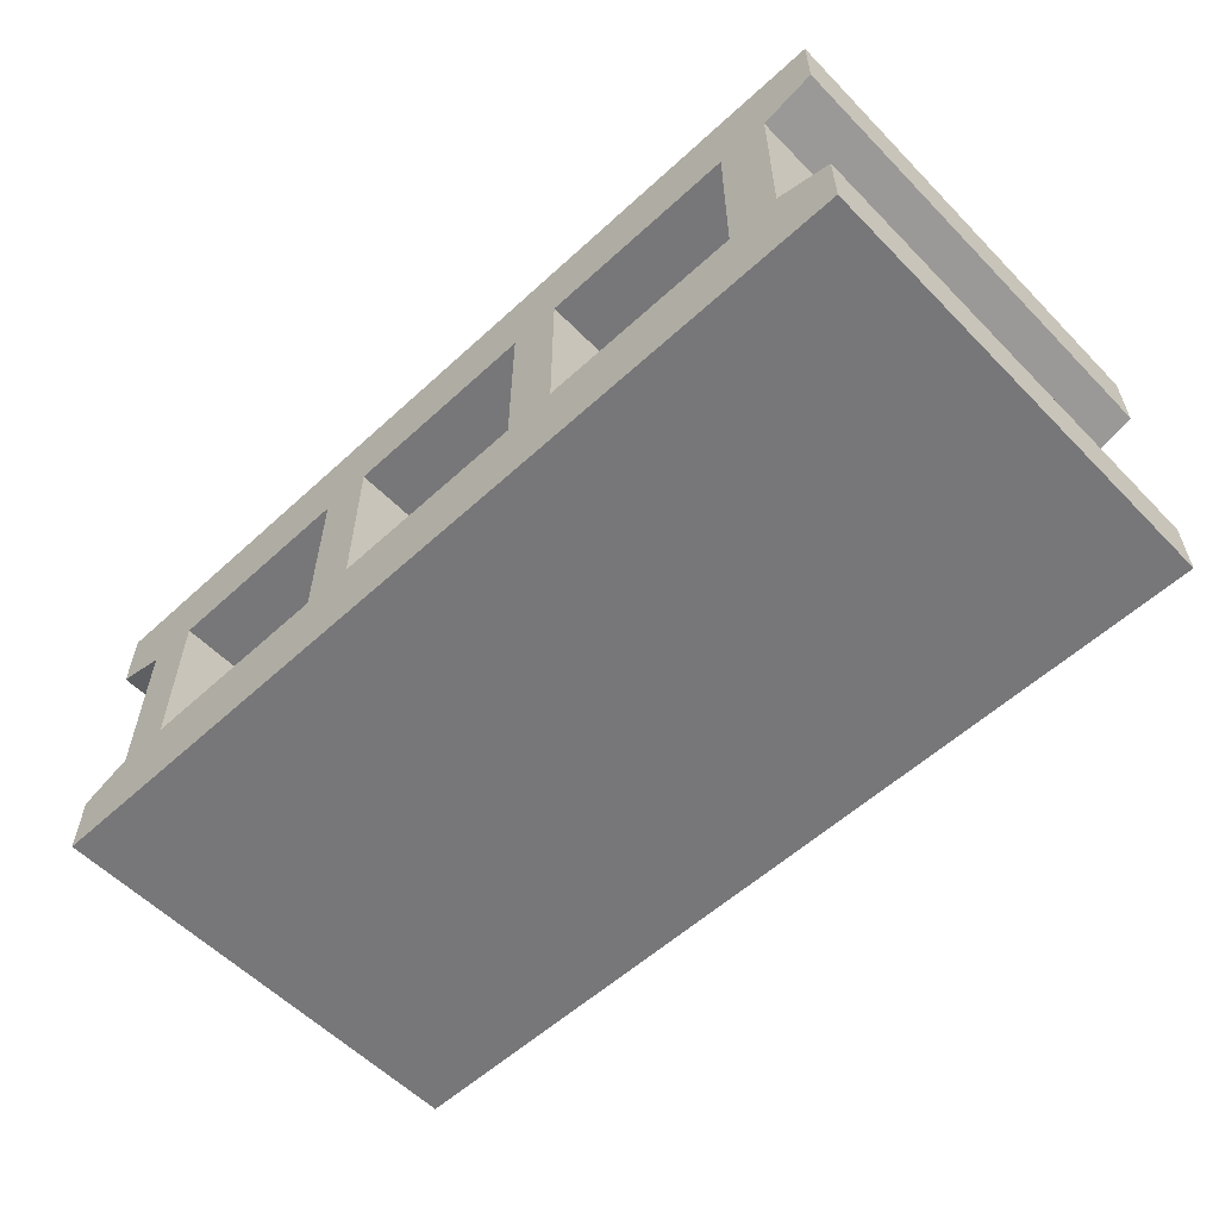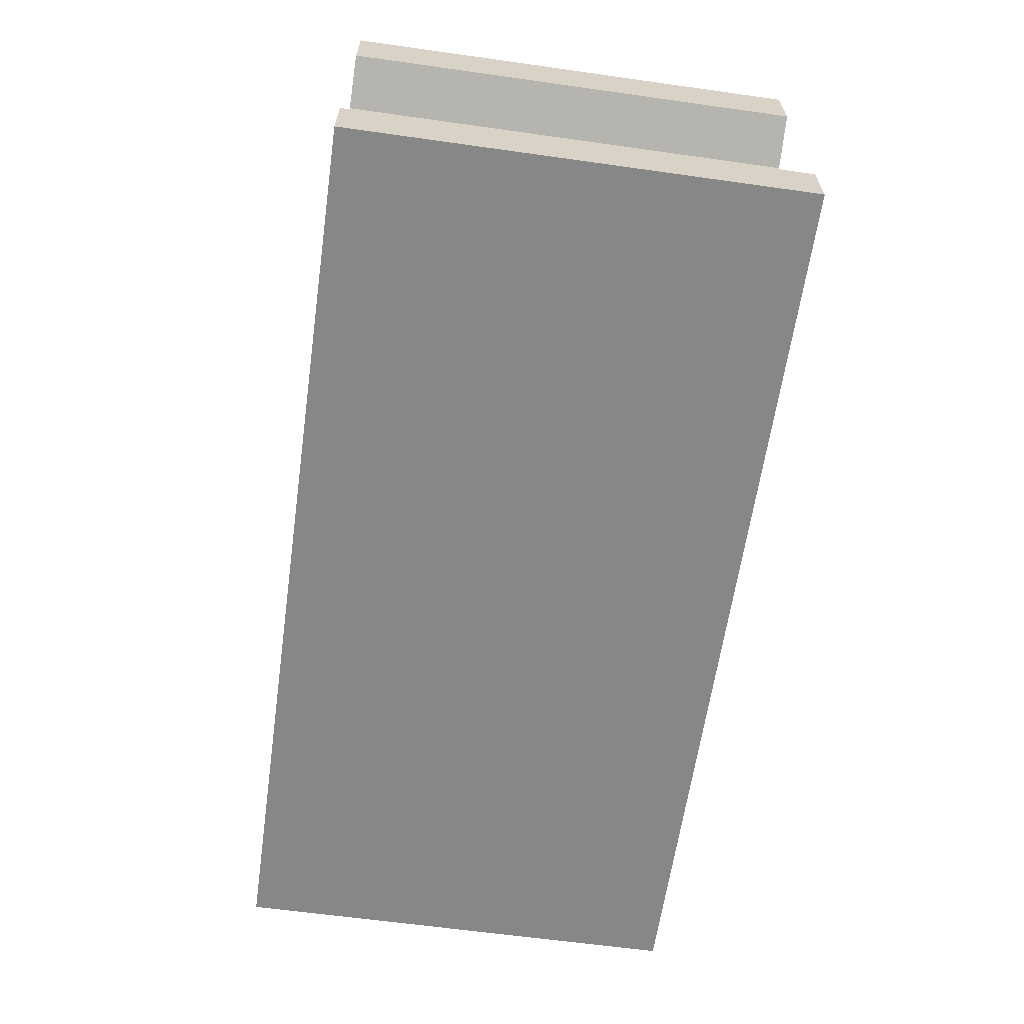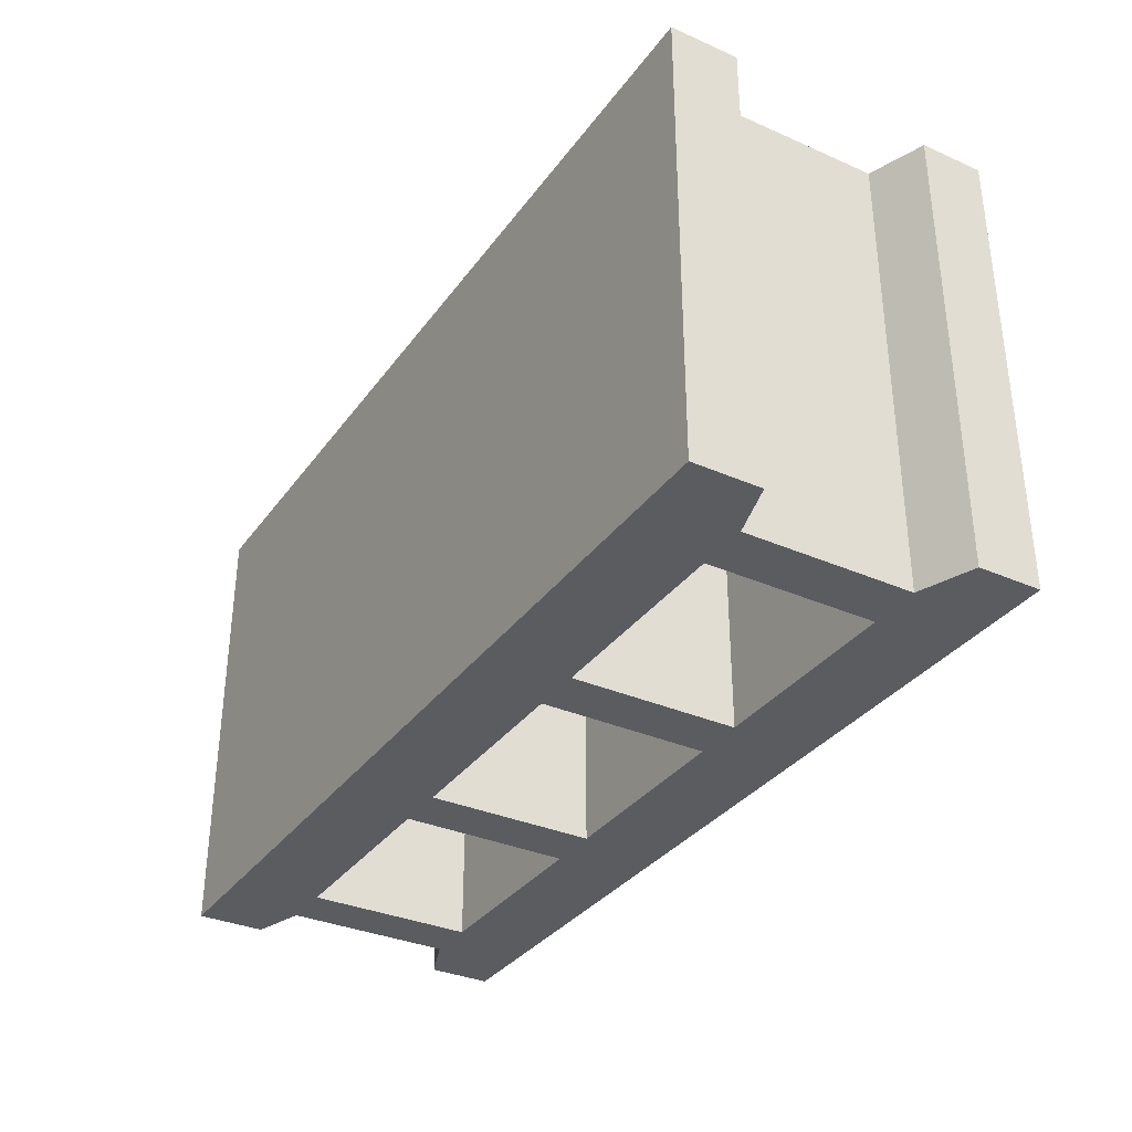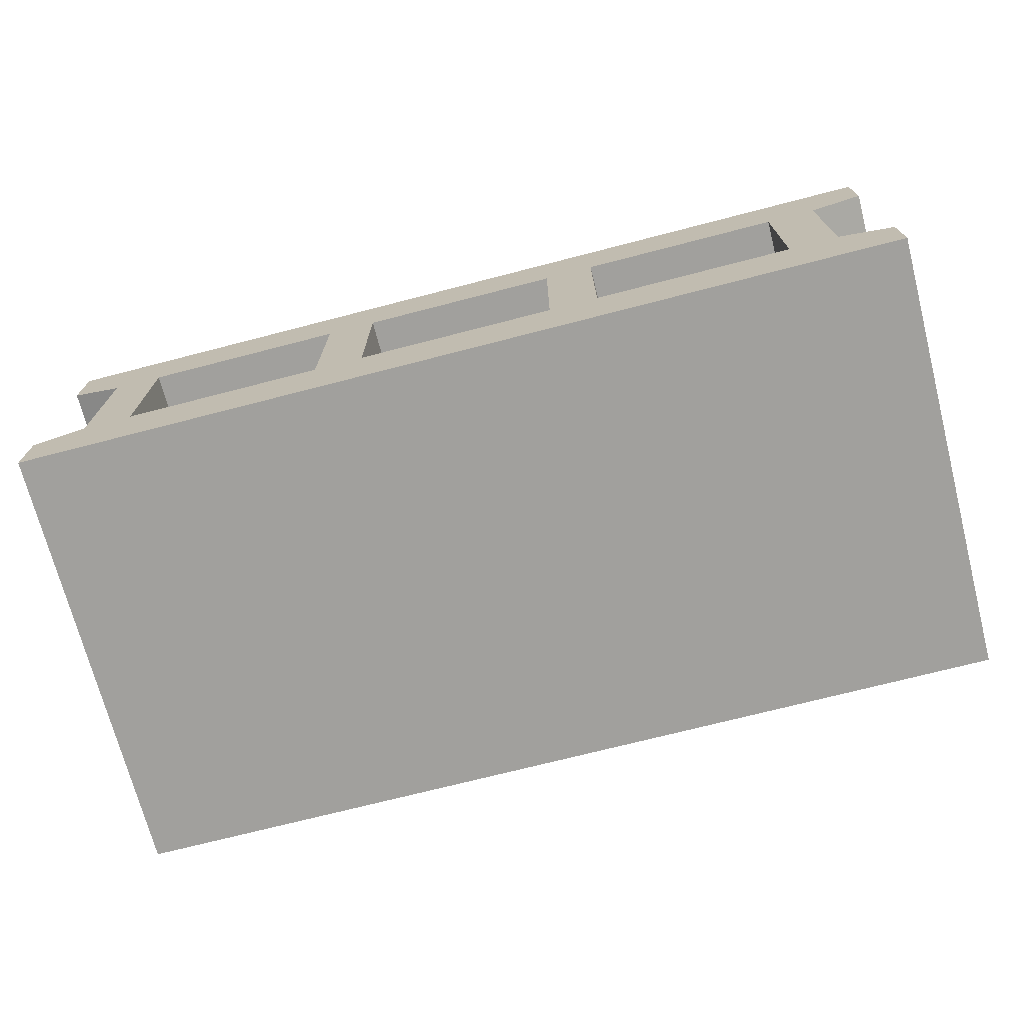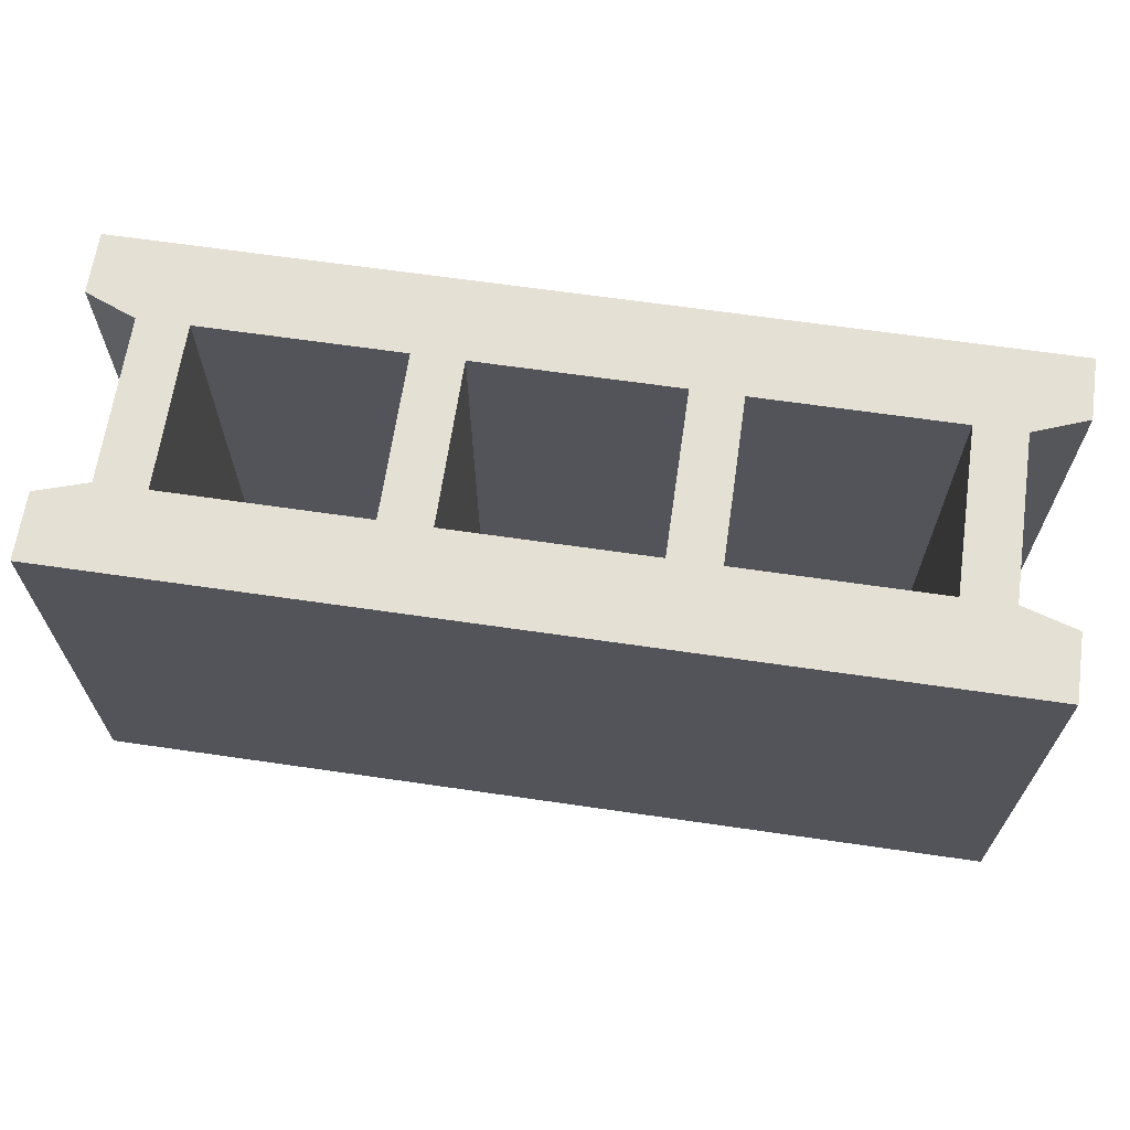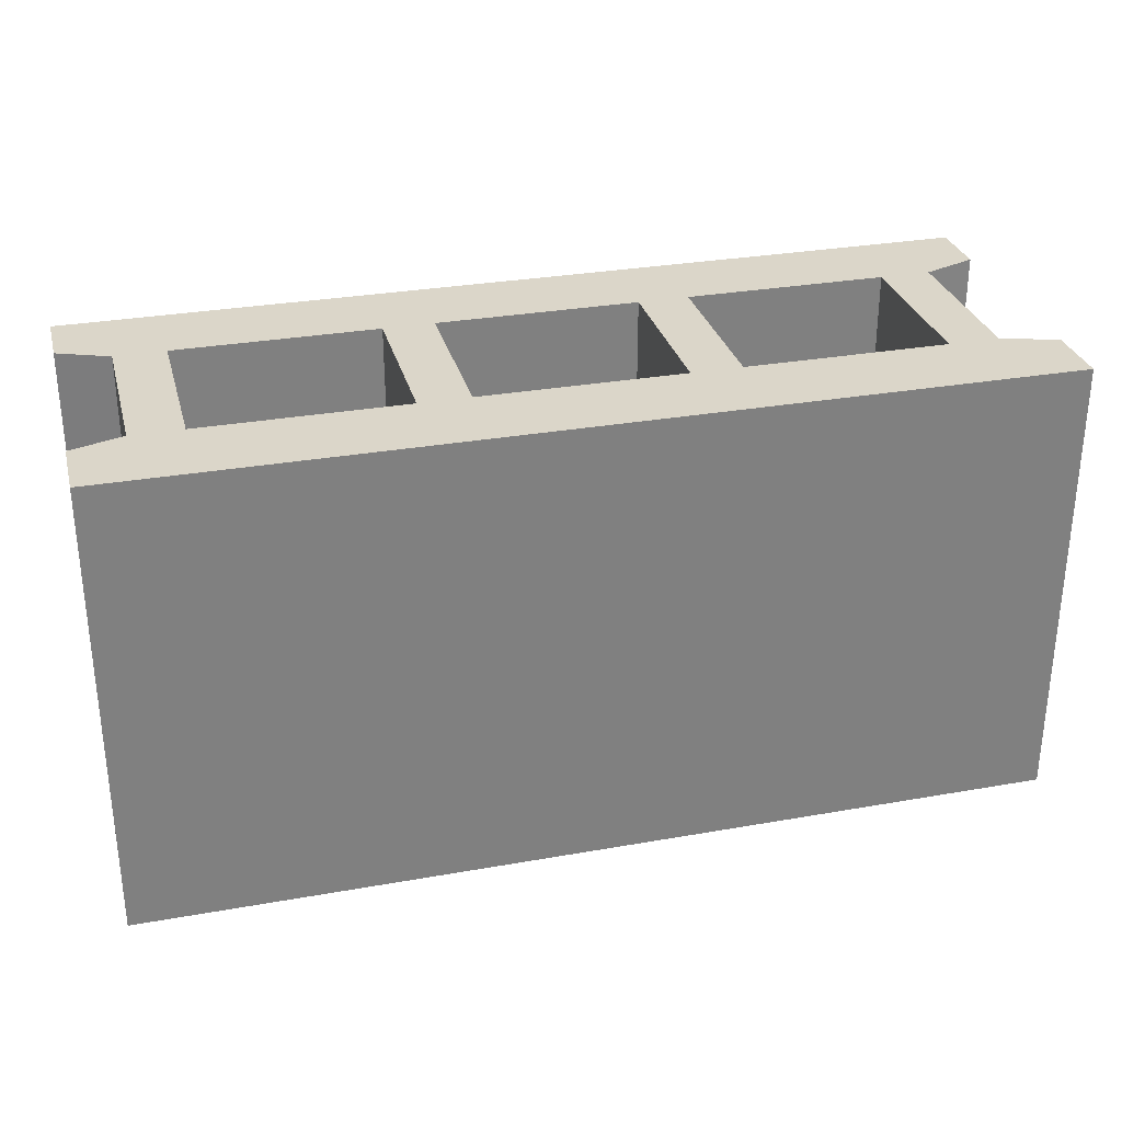
<metadata>
{"format":"obj","ext":"obj","renderer":"f3d","projection":"perspective","resolution":1024,"background":"white","views":[{"elev":-57.2,"azim":-136.4,"up":"+Y"},{"elev":-62.6,"azim":81.9,"up":"+Y"},{"elev":-33.9,"azim":-120.7,"up":"+Z"},{"elev":-71.7,"azim":-165.5,"up":"+Y"},{"elev":65.7,"azim":-171.7,"up":"+Z"},{"elev":30.1,"azim":165.5,"up":"+Z"}]}
</metadata>
<code>
o Cube_Cube.001
v -0.05821 0.00054 -0.1416
v -0.05821 0.00054 0.1445
v -0.628 0.00054 0.1445
v -0.628 0.00054 -0.1416
v -0.05821 0.2093 -0.1416
v -0.05821 0.2093 0.1445
v -0.628 0.2093 0.1445
v -0.628 0.2093 -0.1416
v -0.05821 0.1674 0.1445
v -0.05821 0.03982 -0.1416
v -0.05821 0.03982 0.1445
v -0.628 0.1674 0.1445
v -0.628 0.1674 -0.1416
v -0.628 0.03982 0.1445
v -0.628 0.03982 -0.1416
v -0.05821 0.1674 -0.1416
v -0.09048 0.05272 -0.1416
v -0.09048 0.05272 0.1445
v -0.09048 0.1571 -0.1416
v -0.09048 0.1571 0.1445
v -0.594 0.05272 0.1445
v -0.594 0.05272 -0.1416
v -0.594 0.1571 0.1445
v -0.594 0.1571 -0.1416
v -0.5945 0.00054 -0.1416
v -0.5934 0.00054 0.1445
v -0.5949 0.2093 -0.1416
v -0.5939 0.2093 0.1445
v -0.09134 0.00054 -0.1416
v -0.0903 0.00054 0.1445
v -0.09041 0.2093 -0.1416
v -0.09041 0.2093 0.1445
v -0.4052 0.05272 0.1445
v -0.4052 0.1571 0.1445
v -0.2793 0.05272 0.1445
v -0.2793 0.1571 0.1445
v -0.1219 0.05272 0.1445
v -0.1219 0.1571 0.1445
v -0.2478 0.05272 0.1445
v -0.2478 0.1571 0.1445
v -0.4366 0.05272 0.1445
v -0.4366 0.1571 0.1445
v -0.5625 0.05272 0.1445
v -0.5625 0.1571 0.1445
v -0.2479 0.05272 -0.1416
v -0.248 0.1571 -0.1416
v -0.2794 0.05272 -0.1416
v -0.2793 0.1571 -0.1416
v -0.5625 0.05272 -0.1416
v -0.5627 0.1571 -0.1416
v -0.4051 0.05272 -0.1416
v -0.1218 0.05272 -0.1416
v -0.1218 0.1571 -0.1416
v -0.4052 0.1571 -0.1416
v -0.4366 0.05272 -0.1416
v -0.4365 0.1571 -0.1416
f 25 26 3 4
f 27 8 7 28
f 10 11 2 1
f 8 13 12 7
f 14 15 4 3
f 6 9 16 5
f 18 17 19 20
f 16 9 20 19
f 11 10 17 18
f 22 21 23 24
f 12 13 24 23
f 14 21 22 15
f 29 30 26 25
f 31 27 28 32
f 1 2 30 29
f 5 31 32 6
f 12 23 28 7
f 6 32 20 9
f 3 26 21 14
f 2 11 18 30
f 30 18 37 39 35 33 41 43 21 26
f 32 28 23 44 42 34 36 40 38 20
f 5 16 19 31
f 13 8 27 24
f 25 4 15 22
f 1 29 17 10
f 19 17 52 53
f 25 22 49 55 51 47 45 52 17 29
f 27 31 19 53 46 48 54 56 50 24
f 36 35 39 40
f 42 41 33 34
f 38 37 18 20
f 21 43 44 23
f 34 33 51 54
f 40 46 53 38
f 36 48 47 35
f 34 54 48 36
f 39 37 52 45
f 40 39 45 46
f 33 35 47 51
f 38 53 52 37
f 44 43 49 50
f 43 41 55 49
f 44 50 56 42
f 42 56 55 41
f 46 45 47 48
f 54 51 55 56
f 50 49 22 24

</code>
